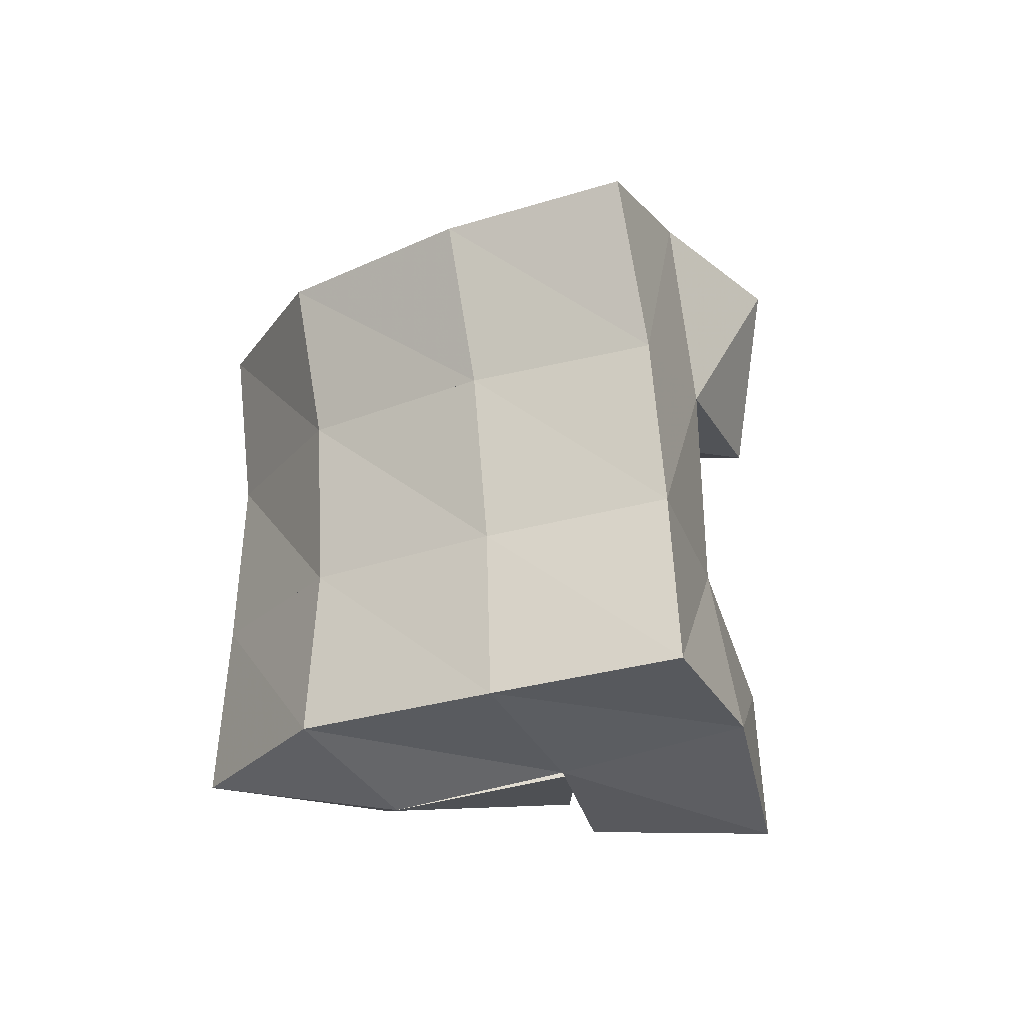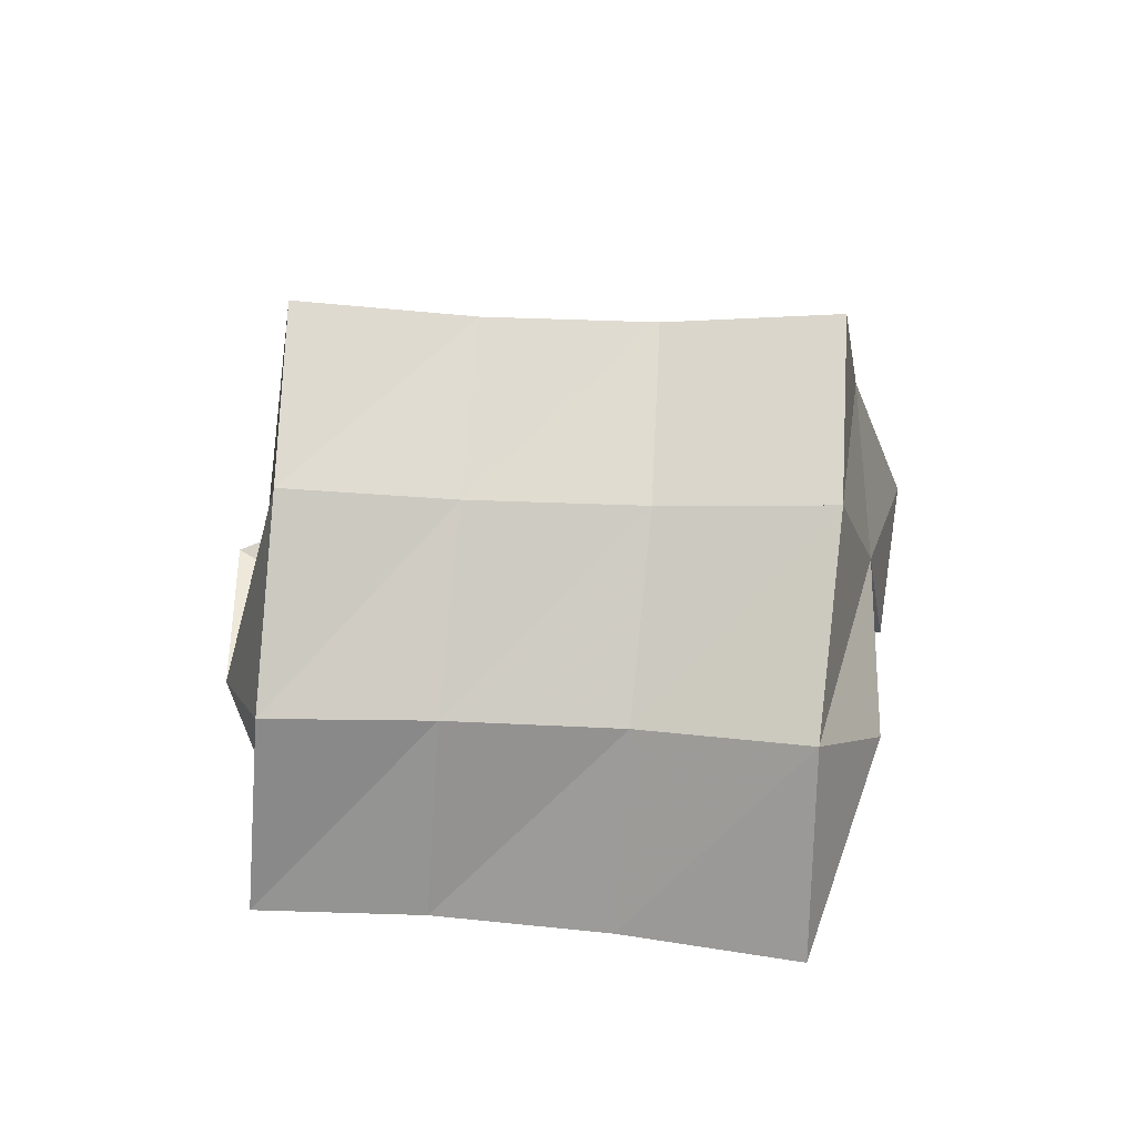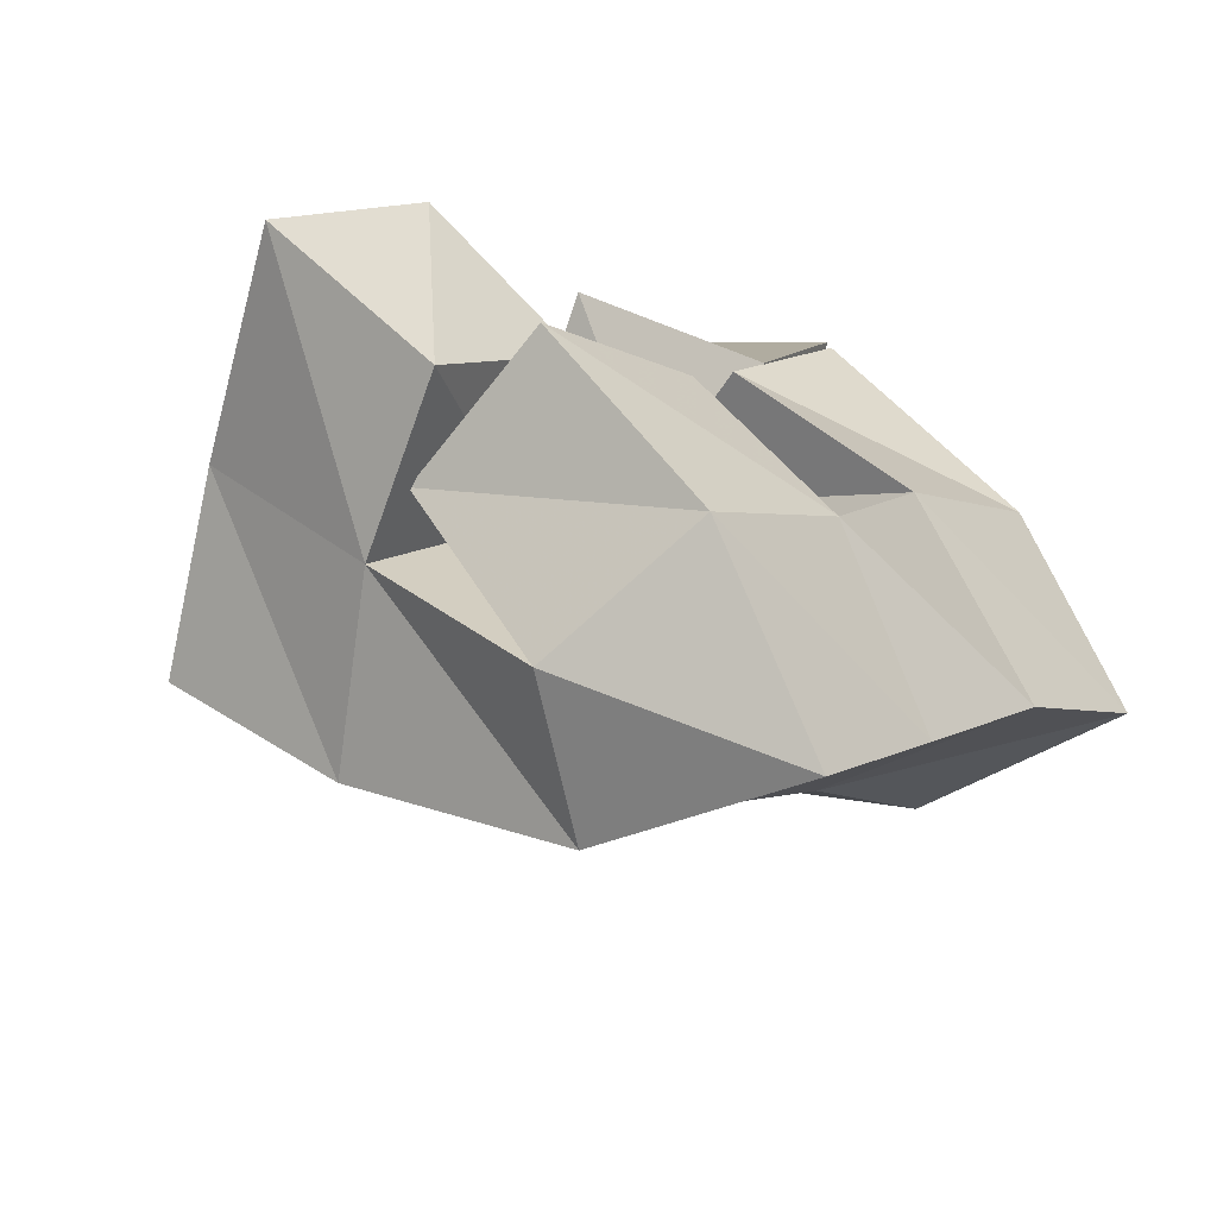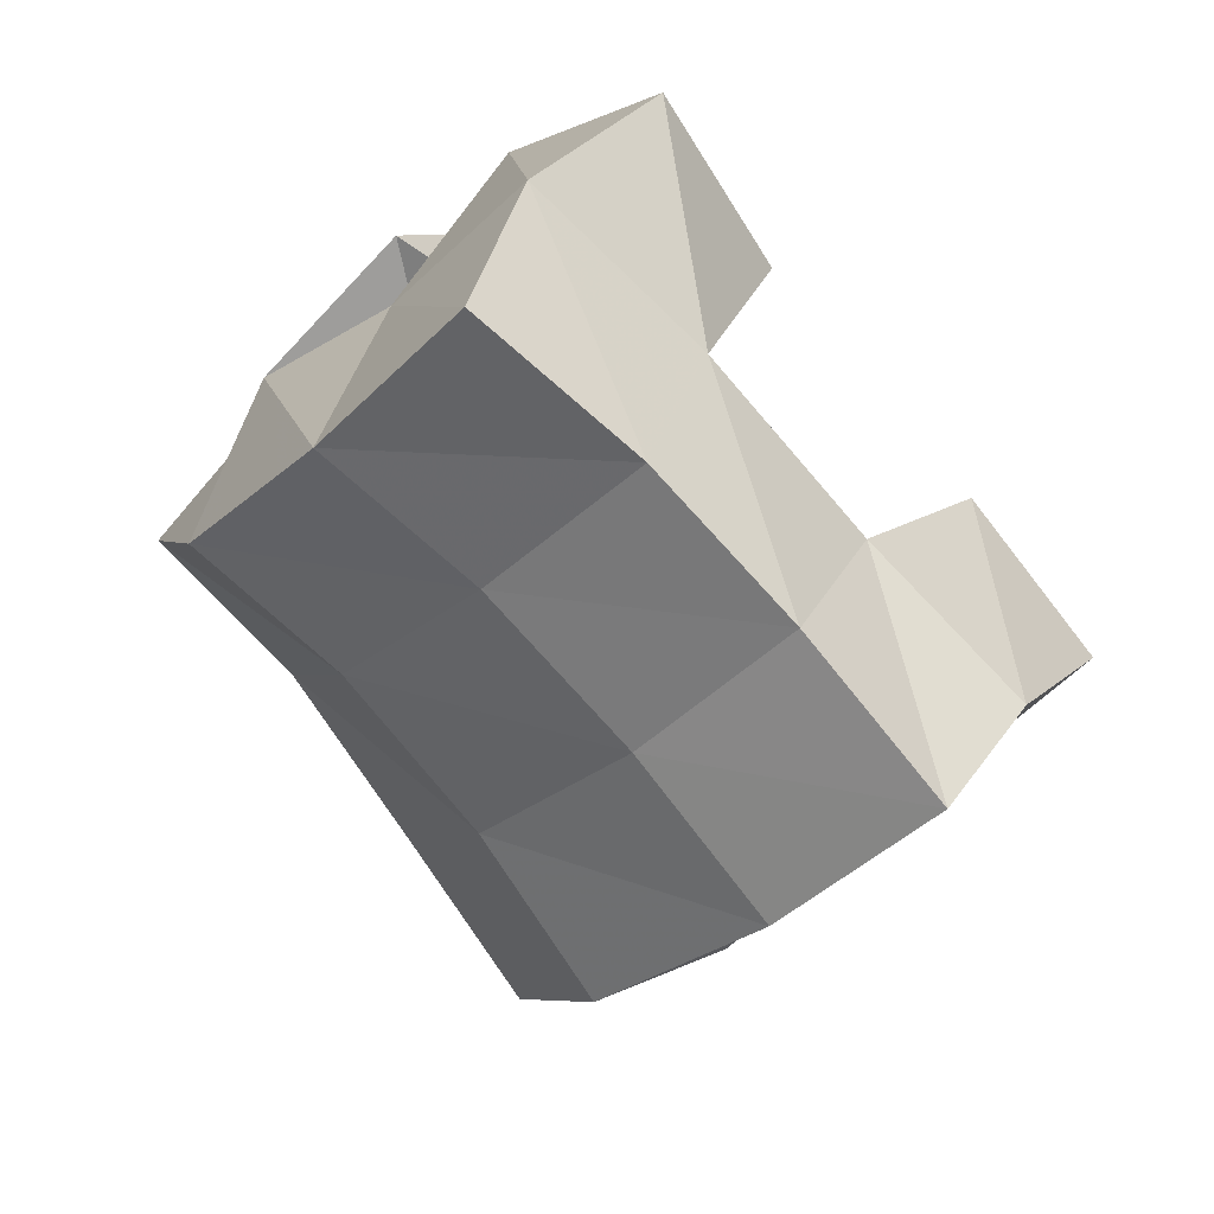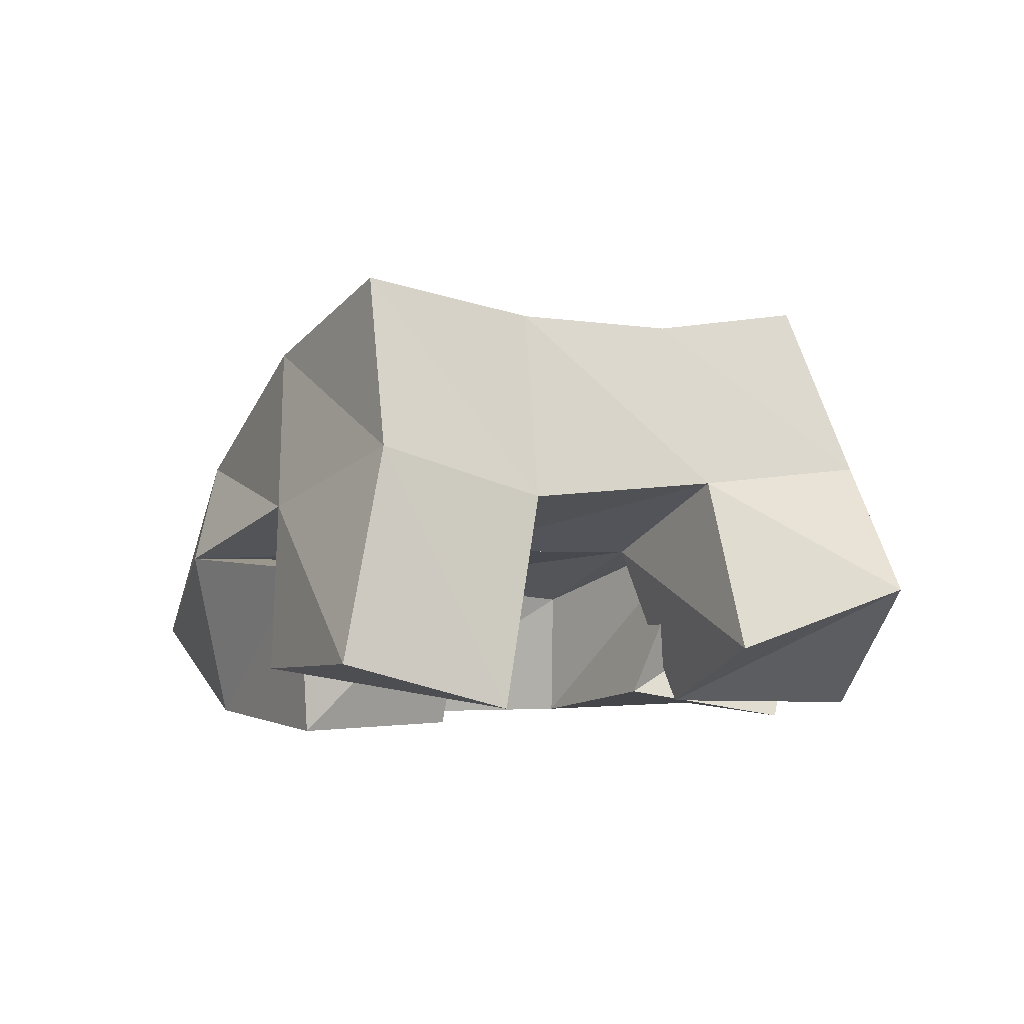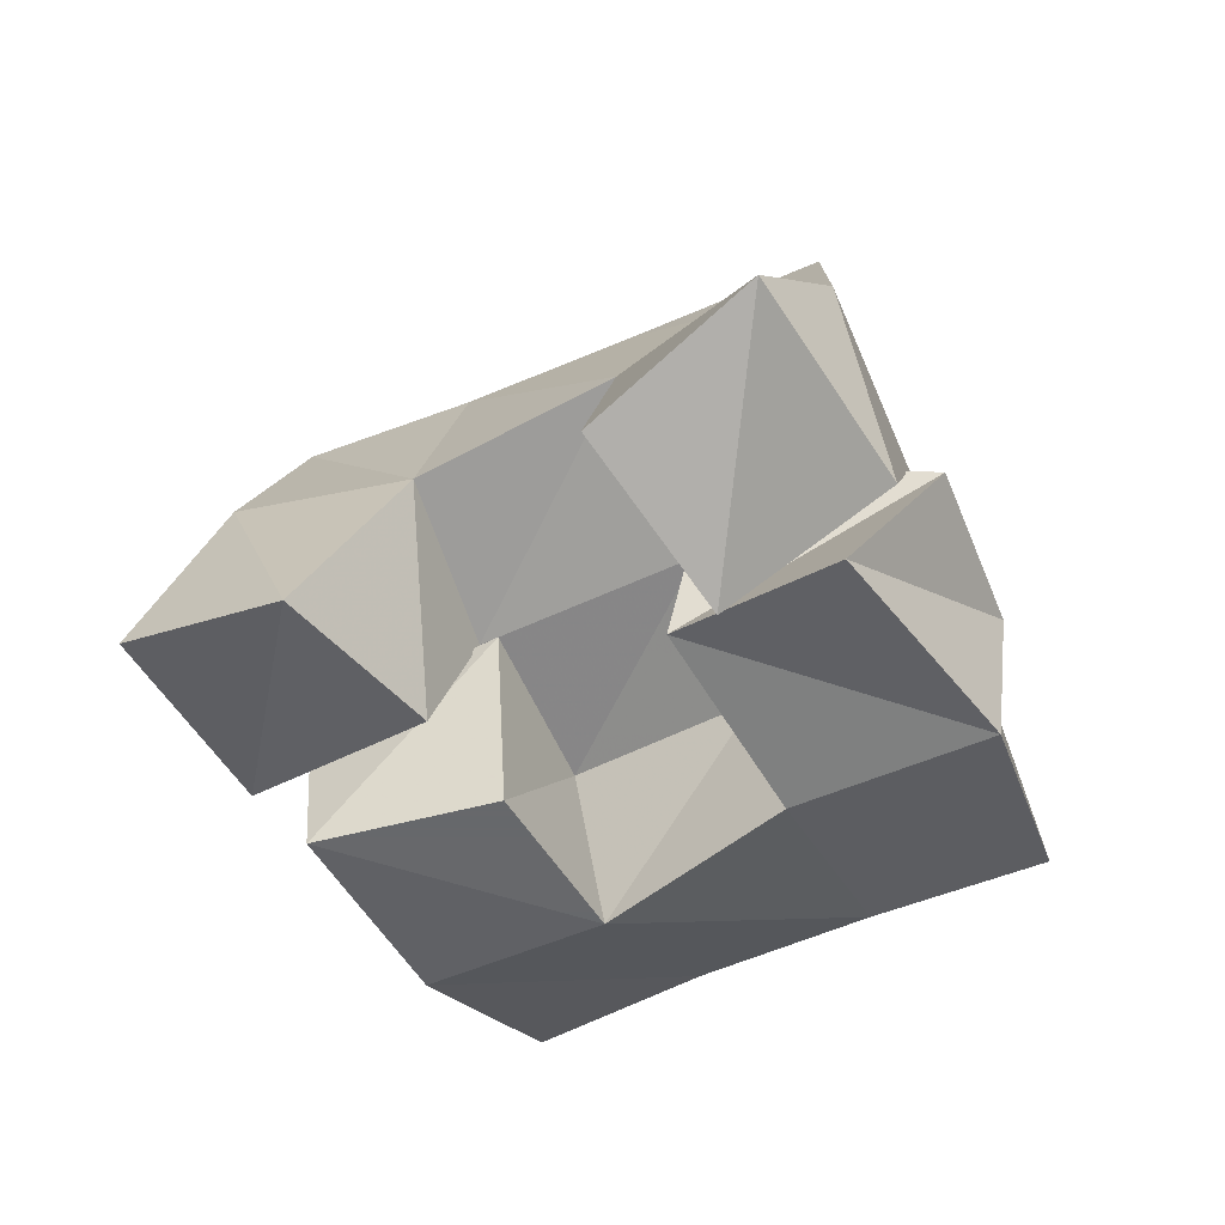
<metadata>
{"format":"obj","ext":"obj","renderer":"f3d","projection":"perspective","resolution":1024,"background":"white","views":[{"elev":67.7,"azim":-141.9,"up":"+Y"},{"elev":50.6,"azim":136.4,"up":"+Y"},{"elev":-65.9,"azim":-34.8,"up":"+Z"},{"elev":16.2,"azim":-175.7,"up":"+Z"},{"elev":-1.1,"azim":-79.6,"up":"+Y"},{"elev":-52.3,"azim":-21.5,"up":"+Y"}]}
</metadata>
<code>
v 0.5996 0.1209 0.125
v 0.6189 0.1753 0.1305
v 0.6407 0.1175 0.09459
v 0.6523 0.1607 0.09312
v 0.6289 0.1084 0.1603
v 0.6544 0.1632 0.1642
v 0.6705 0.1118 0.1363
v 0.6826 0.1487 0.1337
v 0.716 0.1537 0.2003
v 0.746 0.1339 0.1529
v 0.7108 0.1082 0.1825
v 0.753 0.1 0.1513
v 0.7613 0.139 0.2263
v 0.7925 0.139 0.1932
v 0.7361 0.1 0.2213
v 0.7888 0.1 0.1894
v 0.6769 0.1222 0.2172
v 0.6896 0.1675 0.206
v 0.7182 0.1053 0.1935
v 0.7211 0.1485 0.1776
v 0.7014 0.1379 0.2586
v 0.728 0.1726 0.2438
v 0.7395 0.104 0.2407
v 0.7602 0.1566 0.2135
v 0.6514 0.1439 0.09924
v 0.6849 0.1465 0.05868
v 0.6539 0.1 0.1007
v 0.6956 0.1024 0.06459
v 0.6853 0.1459 0.1397
v 0.7164 0.1398 0.1103
v 0.6919 0.1 0.13
v 0.7276 0.1 0.1019
v 0.6374 0.2203 0.1223
v 0.6738 0.2036 0.08834
v 0.6684 0.2128 0.1581
v 0.7038 0.1969 0.1247
v 0.7 0.2119 0.1922
v 0.7363 0.1955 0.16
v 0.736 0.2189 0.225
v 0.7704 0.2009 0.1915
v 0.7141 0.1733 0.05591
v 0.7408 0.1677 0.09417
v 0.7719 0.1645 0.1305
v 0.8053 0.1667 0.161
v 0.7365 0.124 0.03421
v 0.7641 0.1208 0.07483
v 0.7926 0.115 0.1143
v 0.8246 0.1145 0.1475
f 1 2 4
f 3 1 4
f 2 6 8
f 4 2 8
f 6 5 7
f 8 6 7
f 5 1 3
f 7 5 3
f 8 7 3
f 4 8 3
f 2 1 5
f 6 2 5
f 9 10 12
f 11 9 12
f 10 14 16
f 12 10 16
f 14 13 15
f 16 14 15
f 13 9 11
f 15 13 11
f 16 15 11
f 12 16 11
f 10 9 13
f 14 10 13
f 17 18 20
f 19 17 20
f 18 22 24
f 20 18 24
f 22 21 23
f 24 22 23
f 21 17 19
f 23 21 19
f 24 23 19
f 20 24 19
f 18 17 21
f 22 18 21
f 25 26 28
f 27 25 28
f 26 30 32
f 28 26 32
f 30 29 31
f 32 30 31
f 29 25 27
f 31 29 27
f 32 31 27
f 28 32 27
f 26 25 29
f 30 26 29
f 2 33 34
f 4 2 34
f 33 35 36
f 34 33 36
f 35 6 8
f 36 35 8
f 6 2 4
f 8 6 4
f 36 8 4
f 34 36 4
f 33 2 6
f 35 33 6
f 6 35 36
f 8 6 36
f 35 37 38
f 36 35 38
f 37 18 20
f 38 37 20
f 18 6 8
f 20 18 8
f 38 20 8
f 36 38 8
f 35 6 18
f 37 35 18
f 18 37 38
f 20 18 38
f 37 39 40
f 38 37 40
f 39 22 24
f 40 39 24
f 22 18 20
f 24 22 20
f 40 24 20
f 38 40 20
f 37 18 22
f 39 37 22
f 4 34 41
f 26 4 41
f 34 36 42
f 41 34 42
f 36 8 30
f 42 36 30
f 8 4 26
f 30 8 26
f 42 30 26
f 41 42 26
f 34 4 8
f 36 34 8
f 8 36 42
f 30 8 42
f 36 38 43
f 42 36 43
f 38 20 10
f 43 38 10
f 20 8 30
f 10 20 30
f 43 10 30
f 42 43 30
f 36 8 20
f 38 36 20
f 20 38 43
f 10 20 43
f 38 40 44
f 43 38 44
f 40 24 14
f 44 40 14
f 24 20 10
f 14 24 10
f 44 14 10
f 43 44 10
f 38 20 24
f 40 38 24
f 26 41 45
f 28 26 45
f 41 42 46
f 45 41 46
f 42 30 32
f 46 42 32
f 30 26 28
f 32 30 28
f 46 32 28
f 45 46 28
f 41 26 30
f 42 41 30
f 30 42 46
f 32 30 46
f 42 43 47
f 46 42 47
f 43 10 12
f 47 43 12
f 10 30 32
f 12 10 32
f 47 12 32
f 46 47 32
f 42 30 10
f 43 42 10
f 10 43 47
f 12 10 47
f 43 44 48
f 47 43 48
f 44 14 16
f 48 44 16
f 14 10 12
f 16 14 12
f 48 16 12
f 47 48 12
f 43 10 14
f 44 43 14

</code>
